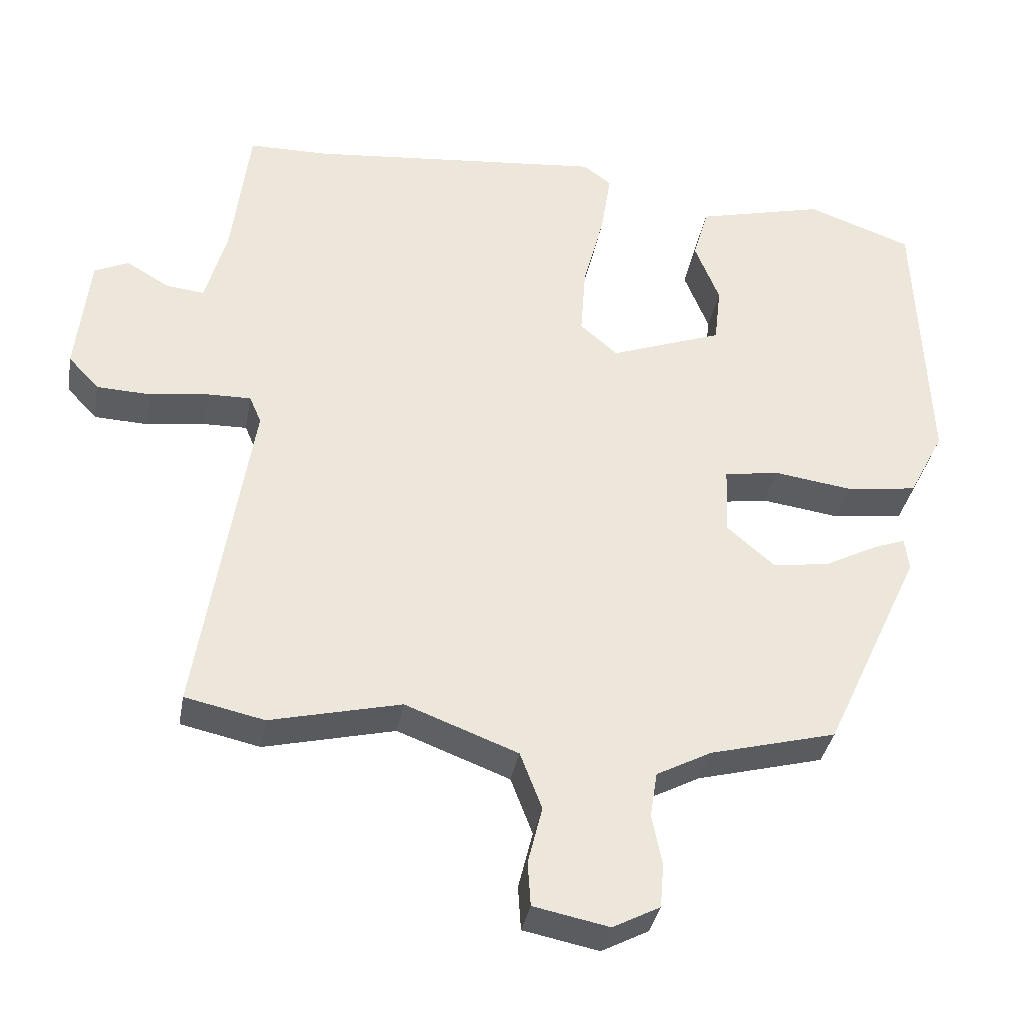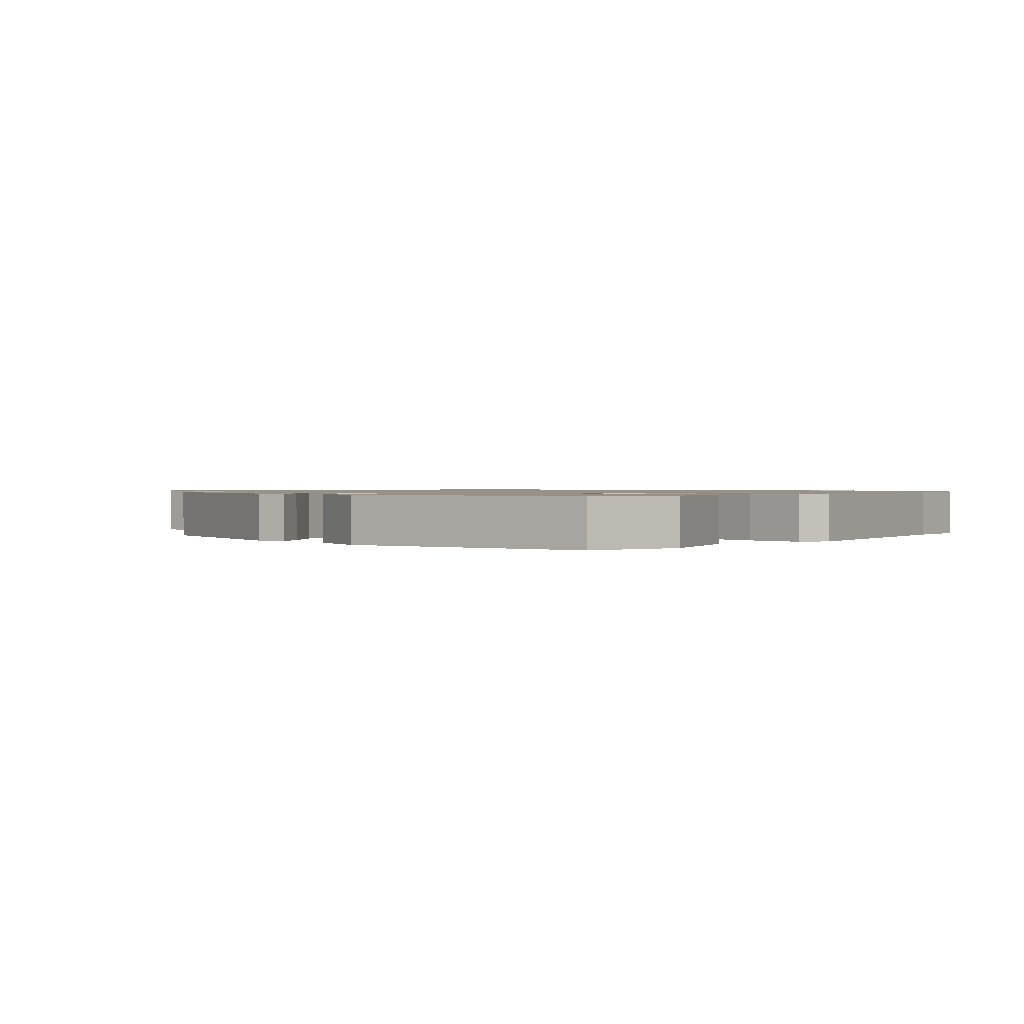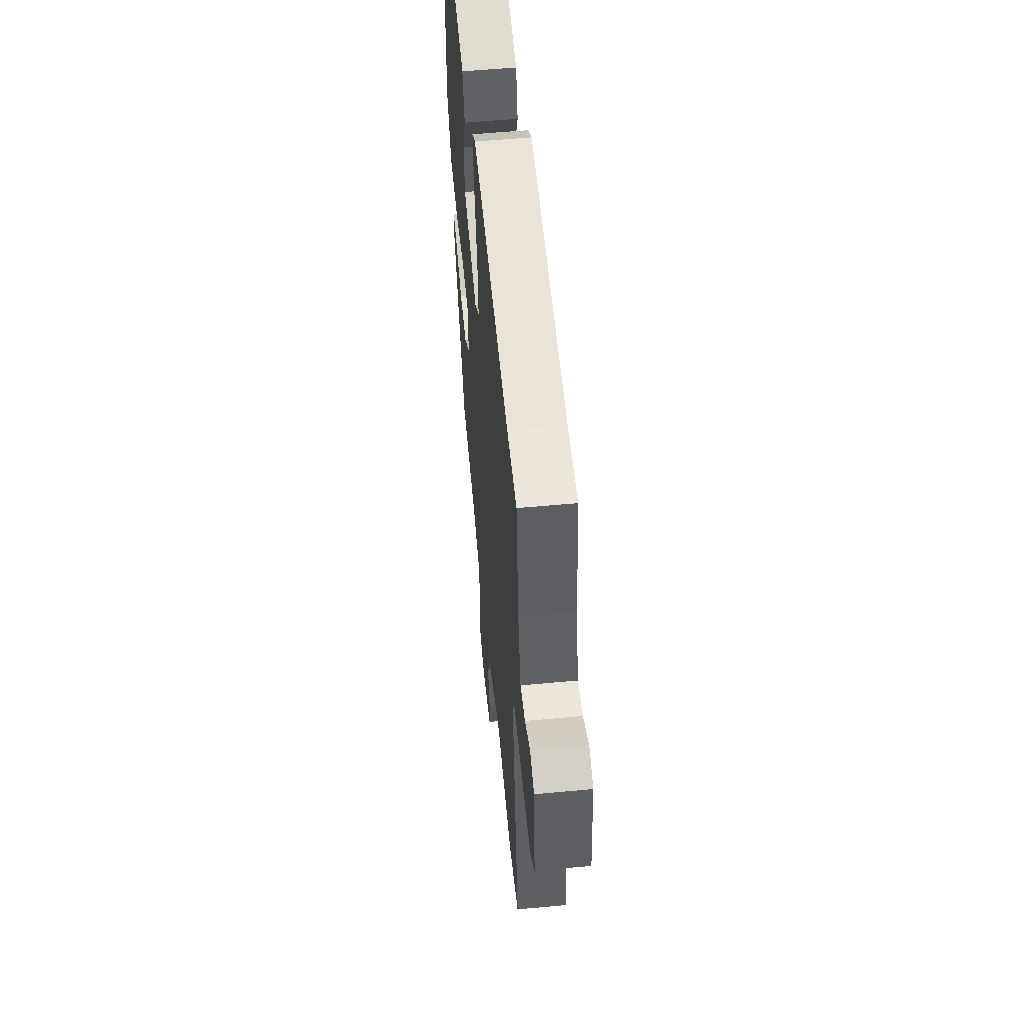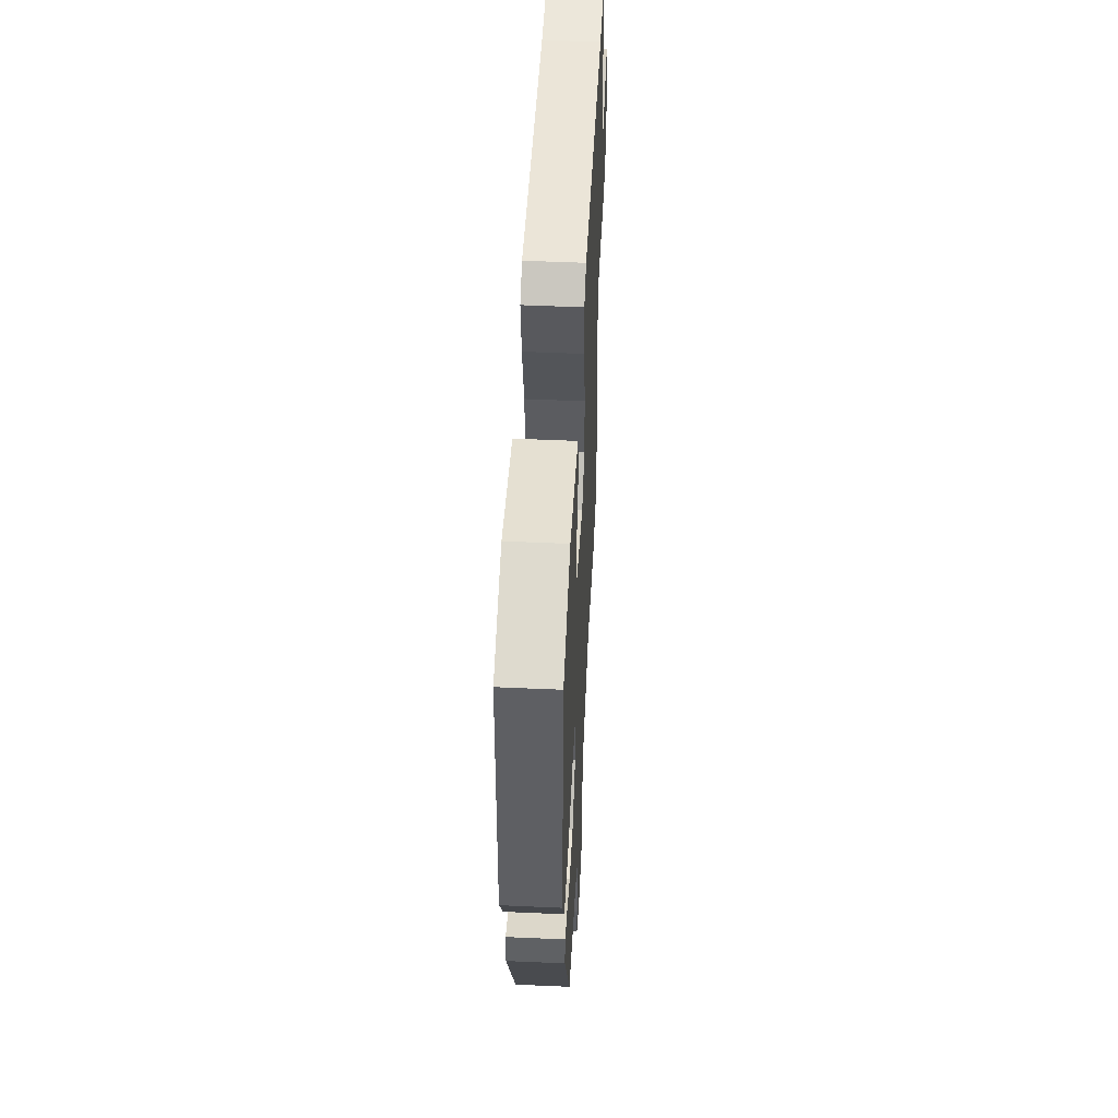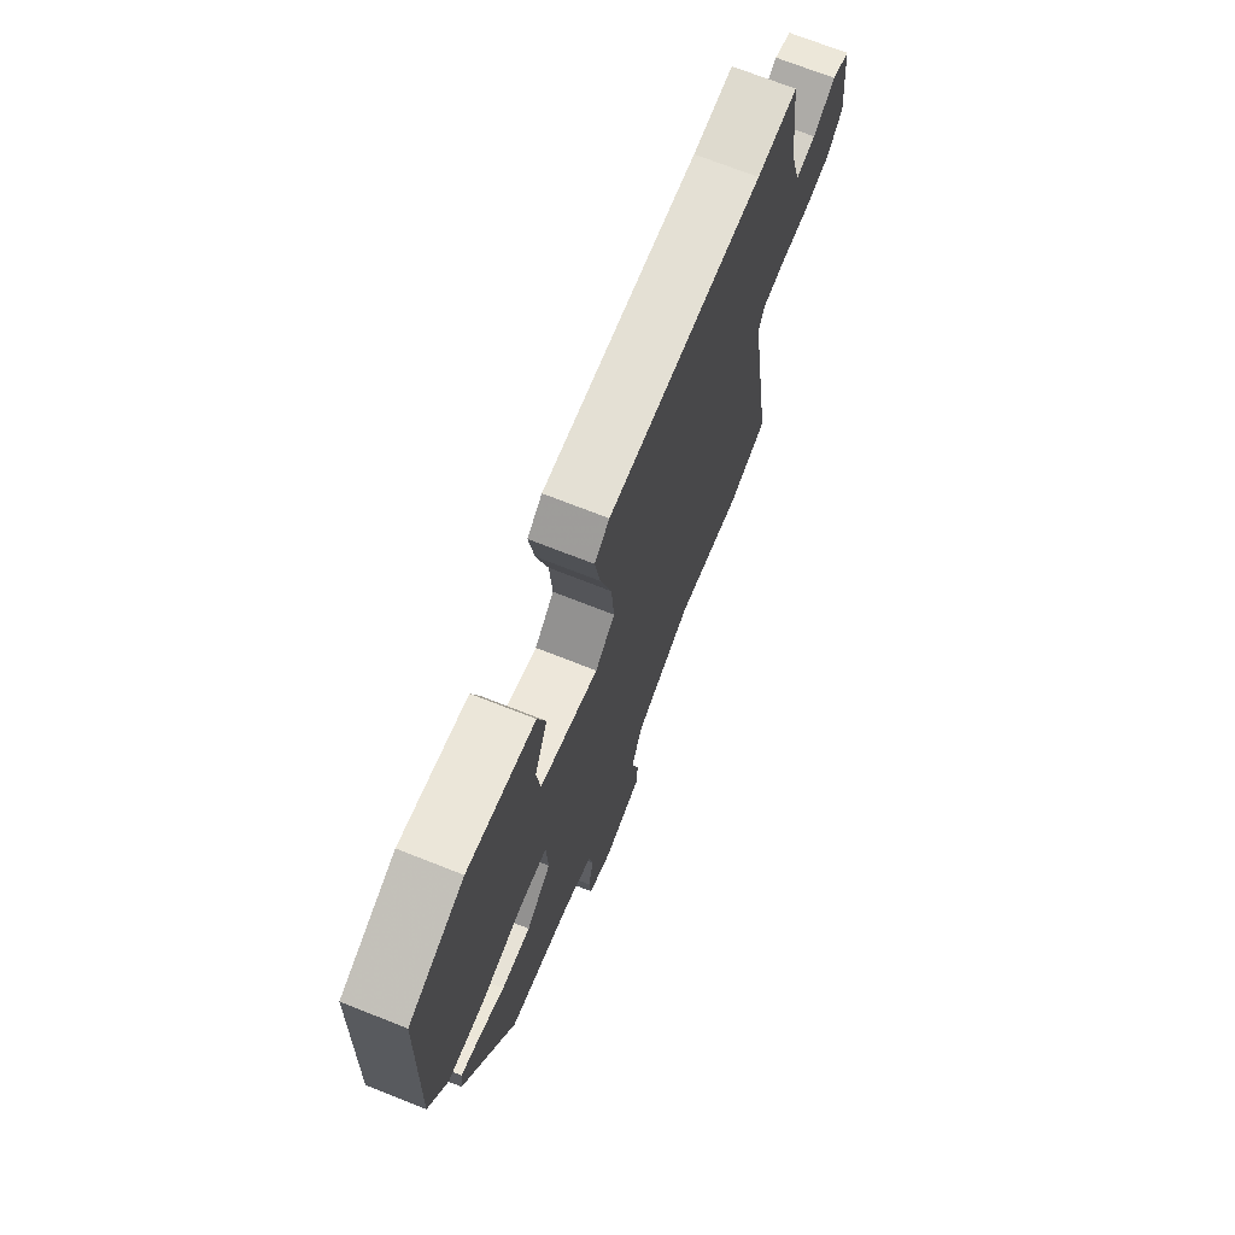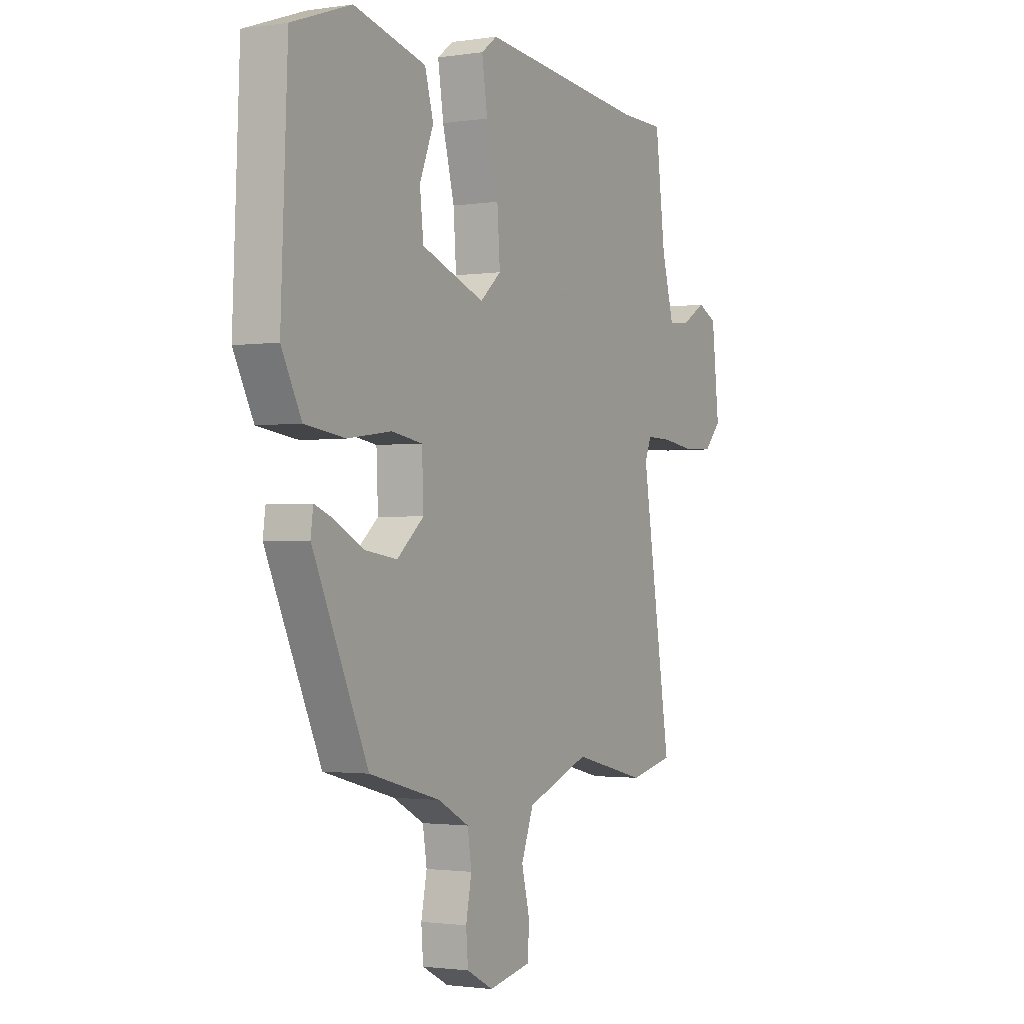
<metadata>
{"format":"obj","ext":"obj","renderer":"f3d","projection":"perspective","resolution":1024,"background":"white","views":[{"elev":-35.5,"azim":170.0,"up":"+Z"},{"elev":1.0,"azim":-54.1,"up":"+Y"},{"elev":55.9,"azim":84.4,"up":"+Z"},{"elev":51.3,"azim":-87.2,"up":"+Z"},{"elev":71.8,"azim":-68.5,"up":"+Z"},{"elev":-1.7,"azim":-61.3,"up":"+Z"}]}
</metadata>
<code>
v -0.511 0.07 0.458
v -0.366 0.07 0.51
v -0.189 0.07 0.466
v -0.168 0.07 0.392
v -0.202 0.07 0.307
v -0.193 0.07 0.227
v -0.038 0.07 0.17
v 0.014 0.07 0.215
v 0.007 0.07 0.312
v -0.022 0.07 0.423
v -0.036 0.07 0.512
v 0.003 0.07 0.541
v 0.414 0.07 0.501
v 0.522 0.07 0.5
v 0.546 0.07 0.306
v 0.576 0.07 0.196
v 0.629 0.07 0.202
v 0.688 0.07 0.237
v 0.735 0.07 0.215
v 0.753 0.07 0.048
v 0.711 0.07 0.003
v 0.637 0.07 0
v 0.557 0.07 0.011
v 0.496 0.07 0.012
v 0.48 0.07 -0.026
v 0.553 0.07 -0.488
v 0.444 0.07 -0.512
v 0.264 0.07 -0.469
v 0.109 0.07 -0.528
v 0.079 0.07 -0.607
v 0.099 0.07 -0.687
v 0.095 0.07 -0.748
v -0.009 0.07 -0.769
v -0.074 0.07 -0.735
v -0.079 0.07 -0.674
v -0.065 0.07 -0.604
v -0.075 0.07 -0.541
v -0.151 0.07 -0.501
v -0.325 0.07 -0.455
v -0.46 0.07 -0.164
v -0.454 0.07 -0.119
v -0.407 0.07 -0.137
v -0.336 0.07 -0.174
v -0.258 0.07 -0.185
v -0.192 0.07 -0.128
v -0.196 0.07 -0.033
v -0.272 0.07 -0.021
v -0.379 0.07 -0.036
v -0.478 0.07 -0.023
v -0.527 0.07 0.071
v -0.511 0 0.458
v -0.366 0 0.51
v -0.189 0 0.466
v -0.168 0 0.392
v -0.202 0 0.307
v -0.193 0 0.227
v -0.038 0 0.17
v 0.014 0 0.215
v 0.007 0 0.312
v -0.022 0 0.423
v -0.036 0 0.512
v 0.003 0 0.541
v 0.414 0 0.501
v 0.522 0 0.5
v 0.546 0 0.306
v 0.576 0 0.196
v 0.629 0 0.202
v 0.688 0 0.237
v 0.735 0 0.215
v 0.753 0 0.048
v 0.711 0 0.003
v 0.637 0 0
v 0.557 0 0.011
v 0.496 0 0.012
v 0.48 0 -0.026
v 0.553 0 -0.488
v 0.444 0 -0.512
v 0.264 0 -0.469
v 0.109 0 -0.528
v 0.079 0 -0.607
v 0.099 0 -0.687
v 0.095 0 -0.748
v -0.009 0 -0.769
v -0.074 0 -0.735
v -0.079 0 -0.674
v -0.065 0 -0.604
v -0.075 0 -0.541
v -0.151 0 -0.501
v -0.325 0 -0.455
v -0.46 0 -0.164
v -0.454 0 -0.119
v -0.407 0 -0.137
v -0.336 0 -0.174
v -0.258 0 -0.185
v -0.192 0 -0.128
v -0.196 0 -0.033
v -0.272 0 -0.021
v -0.379 0 -0.036
v -0.478 0 -0.023
v -0.527 0 0.071
f 1 2 3
f 50 1 3
f 49 50 3
f 48 49 3
f 47 48 3
f 41 42 43
f 40 41 43
f 39 40 43
f 38 39 43
f 37 38 43 44
f 34 35 36
f 33 34 36
f 32 33 36
f 31 32 36
f 30 31 36
f 29 30 36 37
f 37 44 45
f 29 37 45
f 28 29 45
f 28 45 46
f 27 28 46
f 26 27 46
f 25 26 46
f 21 22 23
f 20 21 23
f 19 20 23
f 18 19 23
f 17 18 23
f 16 17 23 24
f 13 14 15
f 15 16 24
f 13 15 24
f 12 13 24
f 11 12 24
f 10 11 24
f 9 10 24
f 3 4 5
f 47 3 5
f 47 5 6
f 46 47 6 7
f 25 46 7 8
f 8 9 24 25
f 53 52 51
f 53 51 100
f 53 100 99
f 53 99 98
f 53 98 97
f 93 92 91
f 93 91 90
f 93 90 89
f 93 89 88
f 94 93 88 87
f 86 85 84
f 86 84 83
f 86 83 82
f 86 82 81
f 86 81 80
f 87 86 80 79
f 95 94 87
f 95 87 79
f 95 79 78
f 96 95 78
f 96 78 77
f 96 77 76
f 96 76 75
f 73 72 71
f 73 71 70
f 73 70 69
f 73 69 68
f 73 68 67
f 74 73 67 66
f 65 64 63
f 74 66 65
f 74 65 63
f 74 63 62
f 74 62 61
f 74 61 60
f 74 60 59
f 55 54 53
f 55 53 97
f 56 55 97
f 57 56 97 96
f 58 57 96 75
f 75 74 59 58
f 1 51 52 2
f 2 52 53 3
f 3 53 54 4
f 4 54 55 5
f 5 55 56 6
f 6 56 57 7
f 7 57 58 8
f 8 58 59 9
f 9 59 60 10
f 10 60 61 11
f 11 61 62 12
f 12 62 63 13
f 13 63 64 14
f 14 64 65 15
f 15 65 66 16
f 16 66 67 17
f 17 67 68 18
f 18 68 69 19
f 19 69 70 20
f 20 70 71 21
f 21 71 72 22
f 22 72 73 23
f 23 73 74 24
f 24 74 75 25
f 25 75 76 26
f 26 76 77 27
f 27 77 78 28
f 28 78 79 29
f 29 79 80 30
f 30 80 81 31
f 31 81 82 32
f 32 82 83 33
f 33 83 84 34
f 34 84 85 35
f 35 85 86 36
f 36 86 87 37
f 37 87 88 38
f 38 88 89 39
f 39 89 90 40
f 40 90 91 41
f 41 91 92 42
f 42 92 93 43
f 43 93 94 44
f 44 94 95 45
f 45 95 96 46
f 46 96 97 47
f 47 97 98 48
f 48 98 99 49
f 49 99 100 50
f 50 100 51 1

</code>
